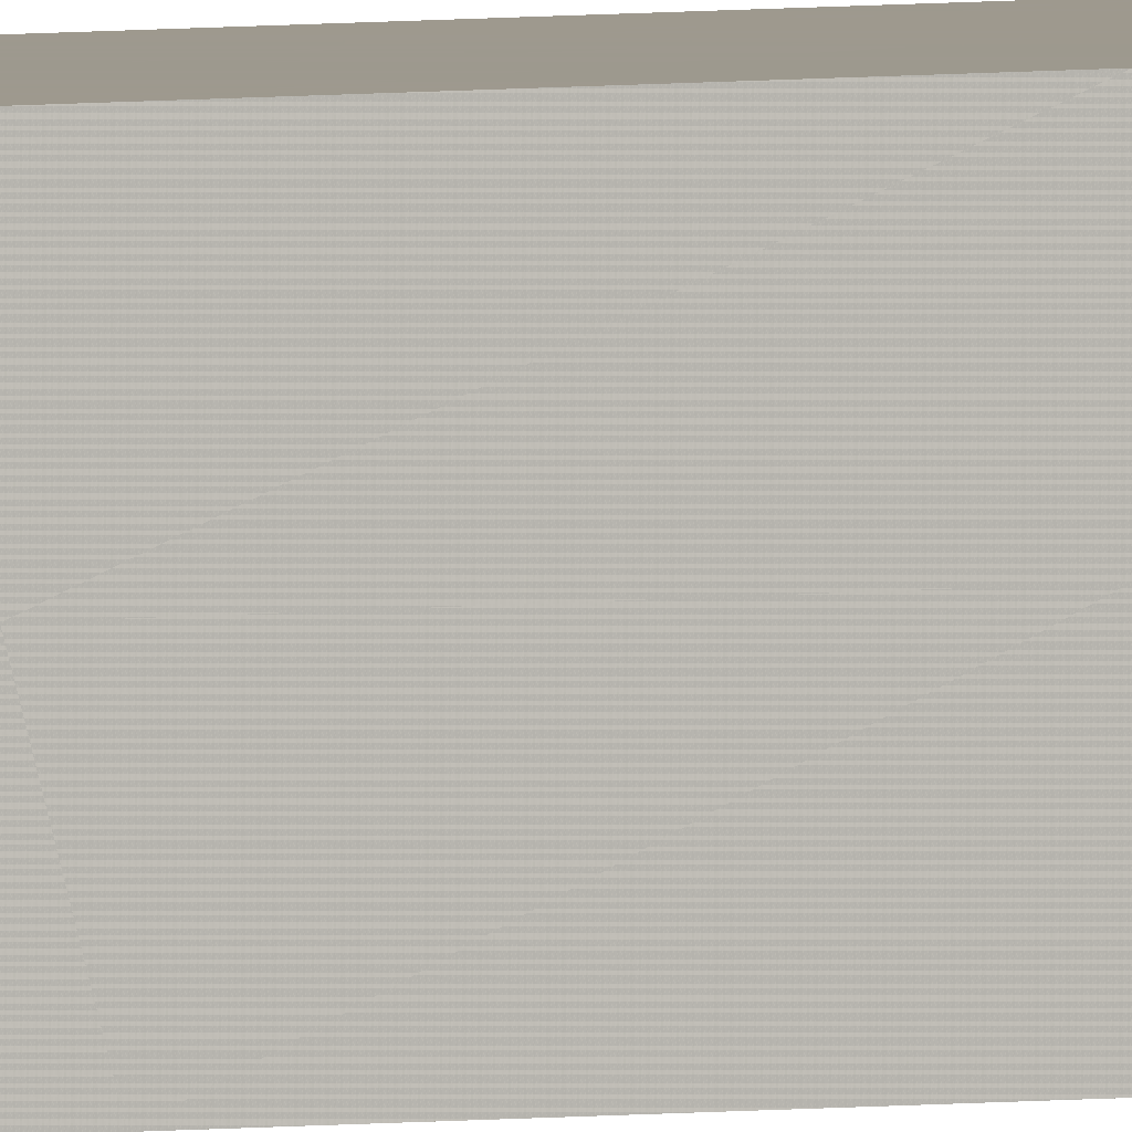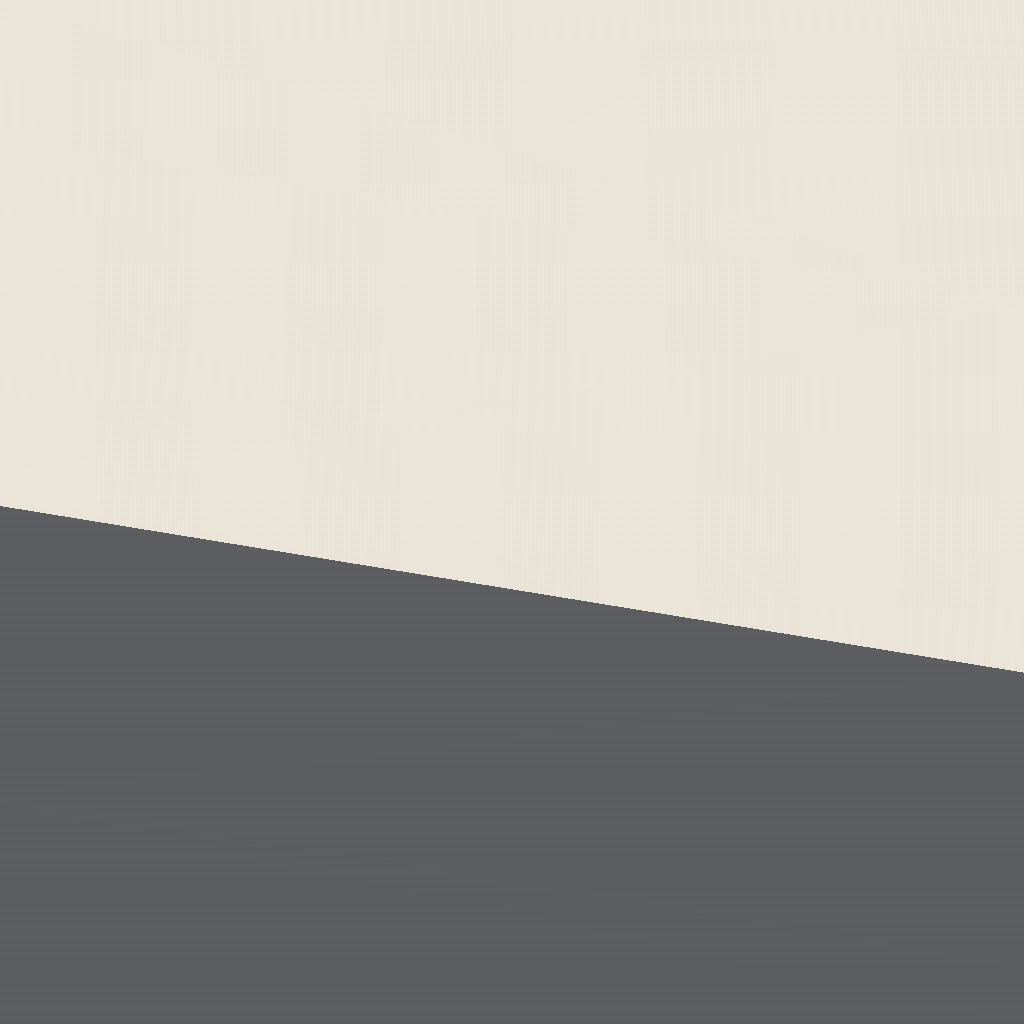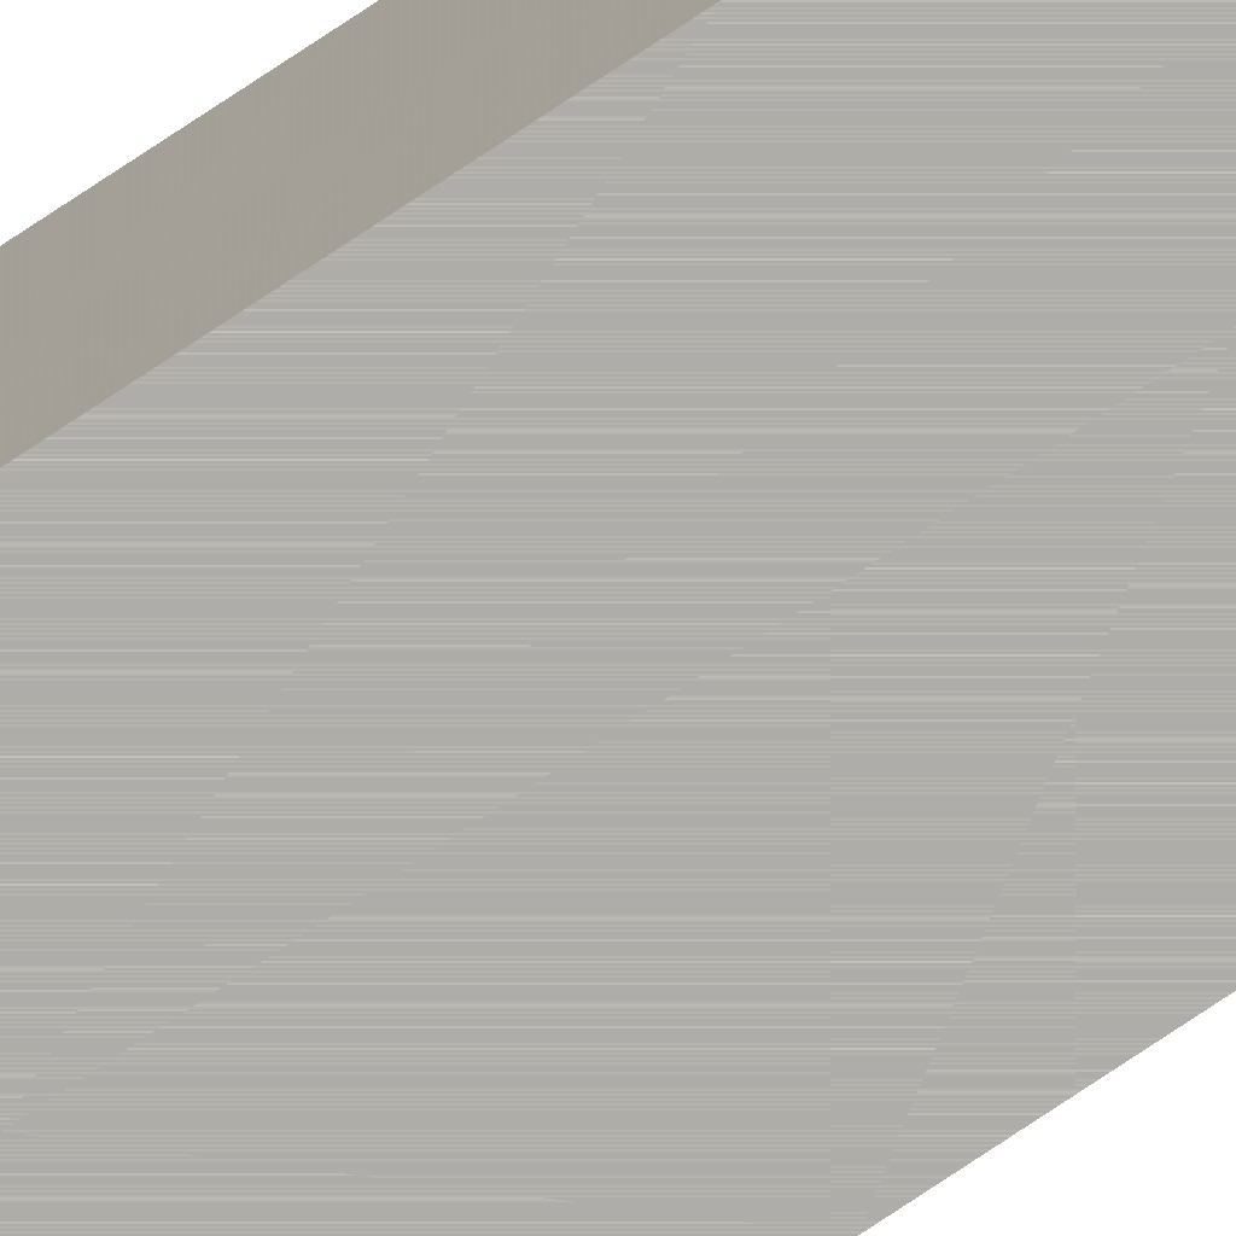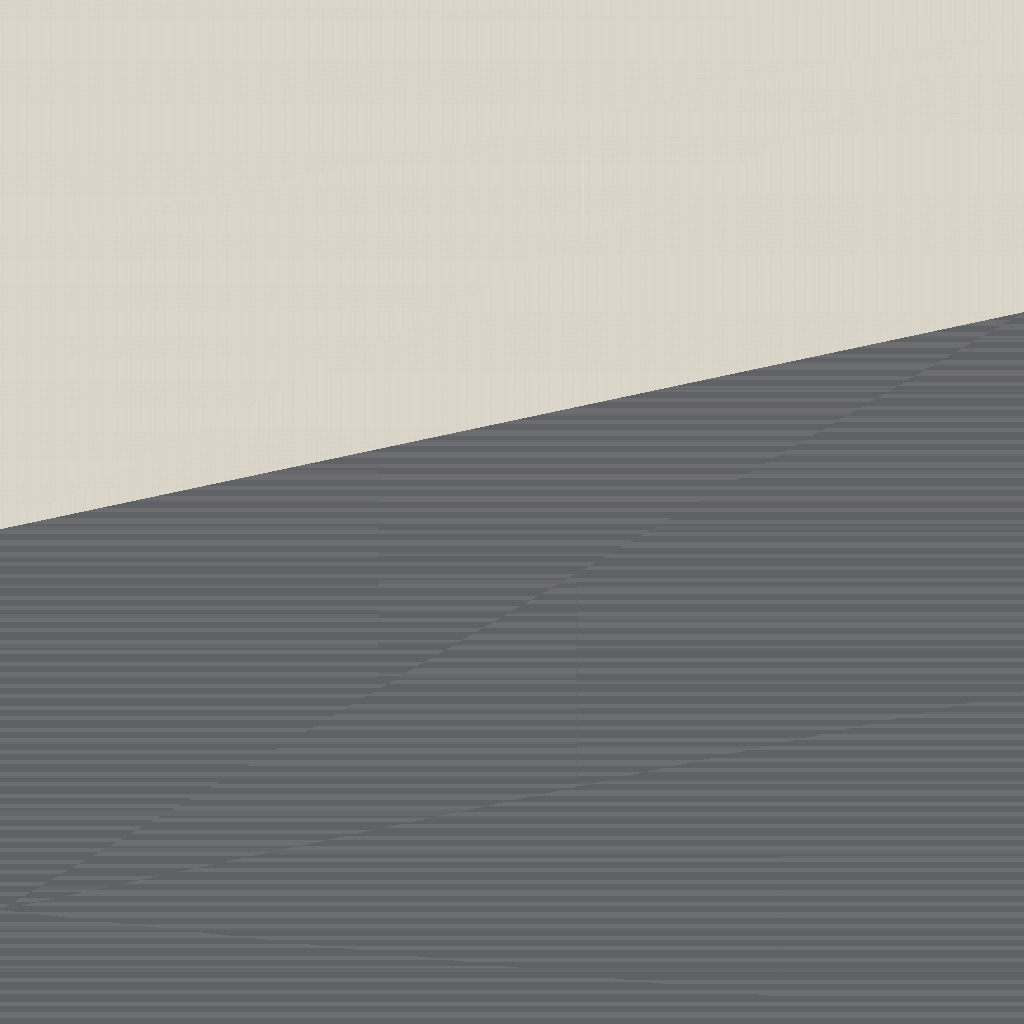
<metadata>
{"format":"obj","ext":"obj","renderer":"f3d","projection":"perspective","resolution":1024,"background":"white","views":[{"elev":3.5,"azim":-119.0,"up":"+Y"},{"elev":-37.4,"azim":75.0,"up":"+Y"},{"elev":-78.6,"azim":123.5,"up":"+Y"},{"elev":-51.8,"azim":105.1,"up":"+Y"}]}
</metadata>
<code>
o Cube
v -0.001 -0.001 0
v -0.001 0.001 0
v 0.001 0.001 0
v 0.001 -0.001 0
v -0.001 -0.001 1
v -0.001 0.001 1
v 0.001 0.001 1
v 0.001 -0.001 1
f 1 2 3 4
f 5 8 7 6
f 1 5 6 2
f 2 6 7 3
f 3 7 8 4
f 5 1 4 8

</code>
